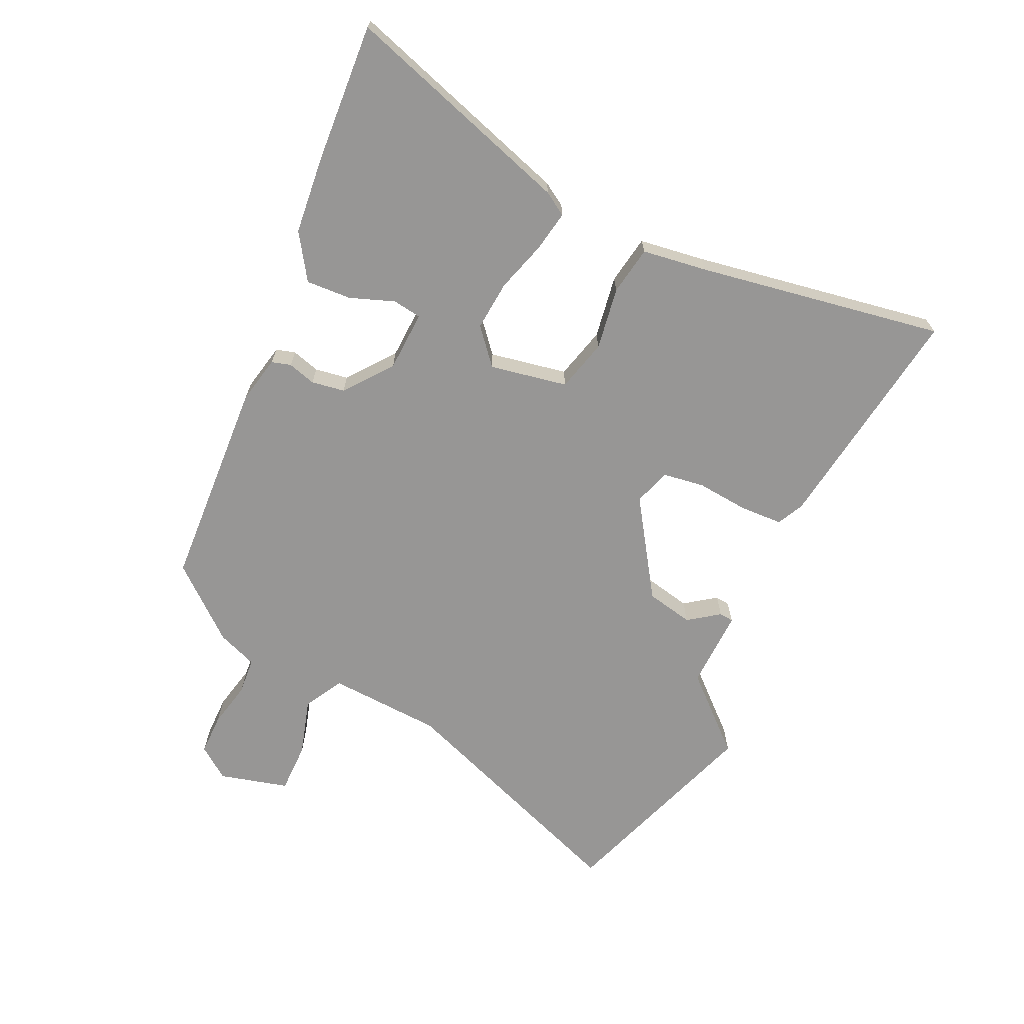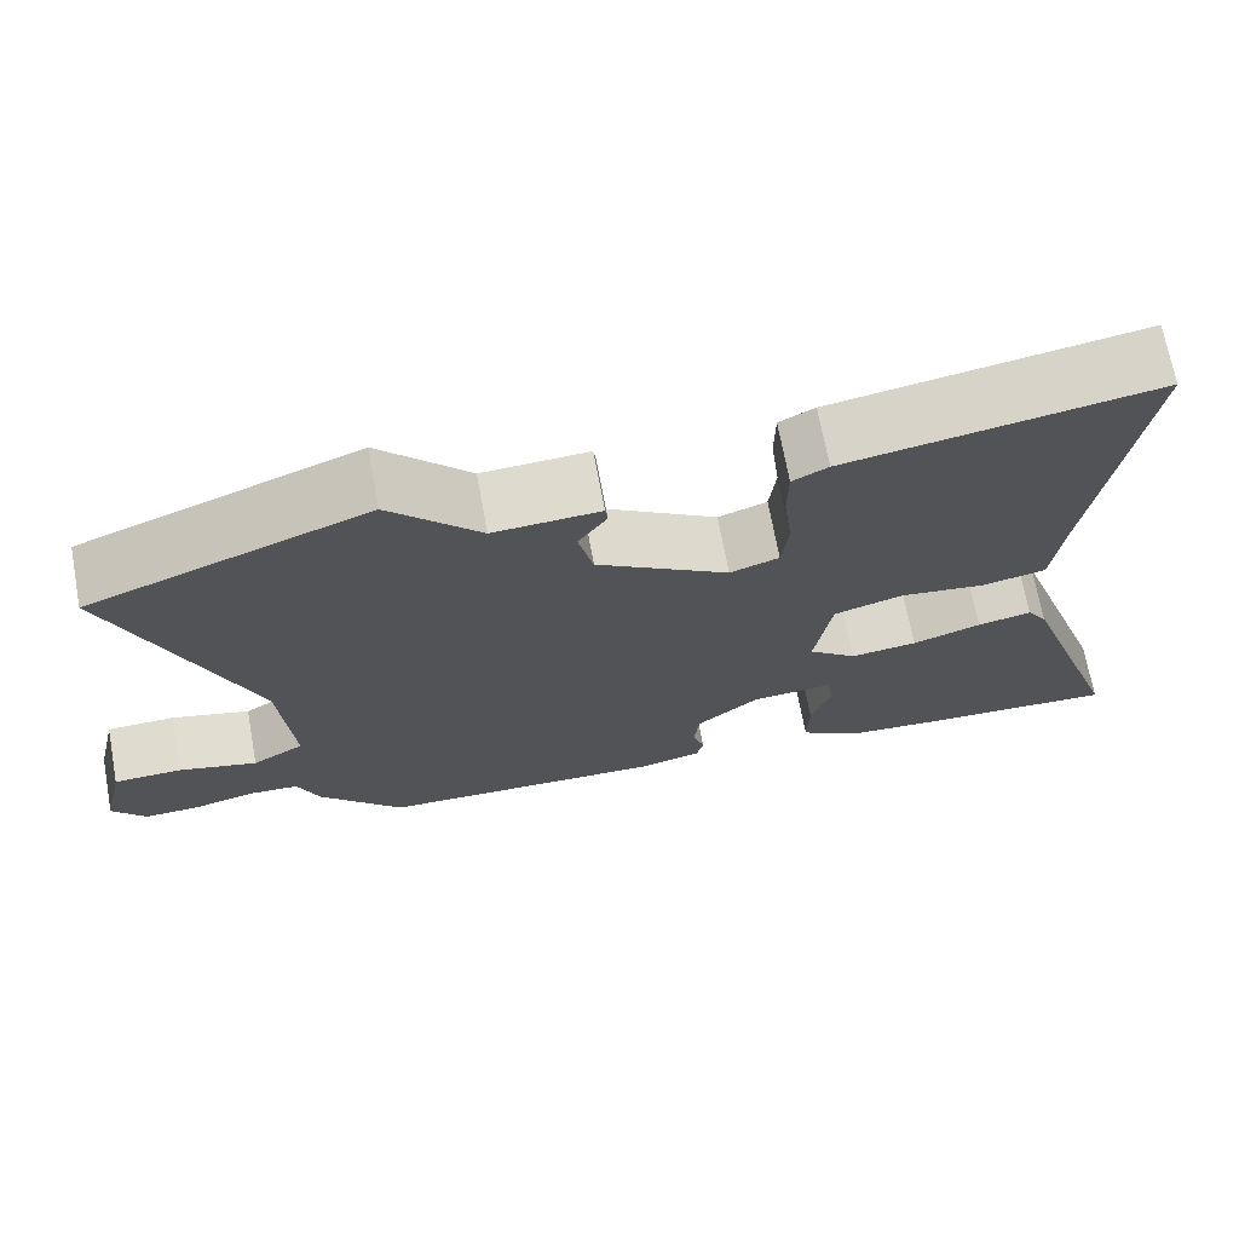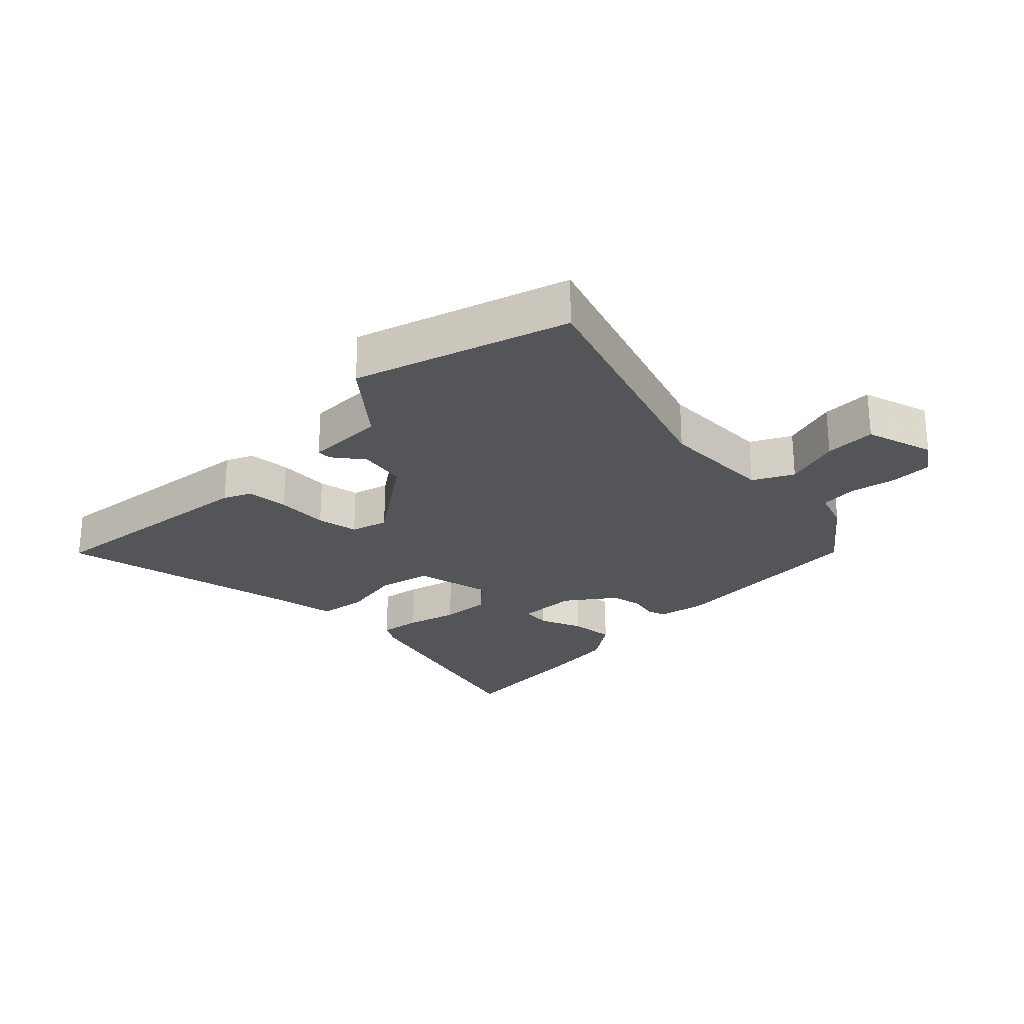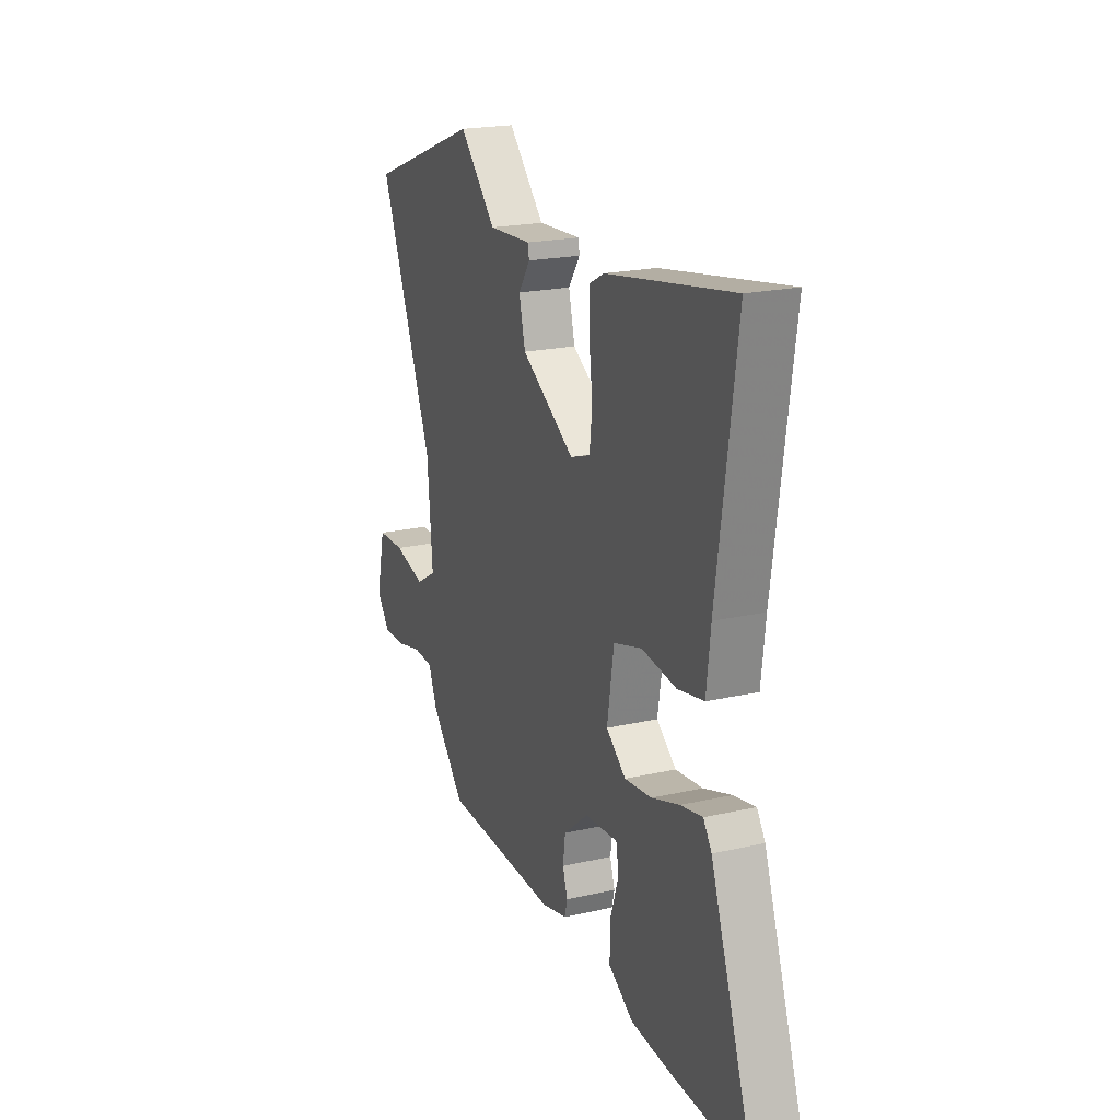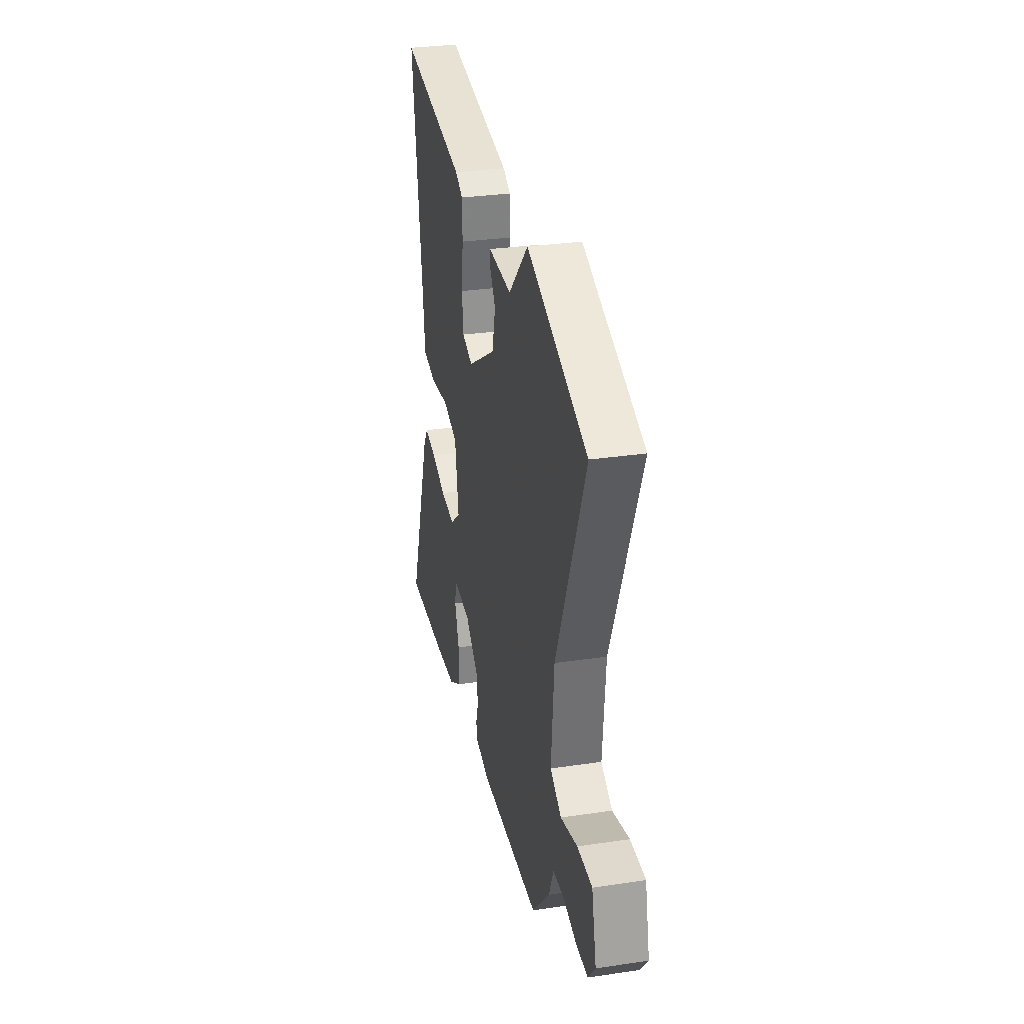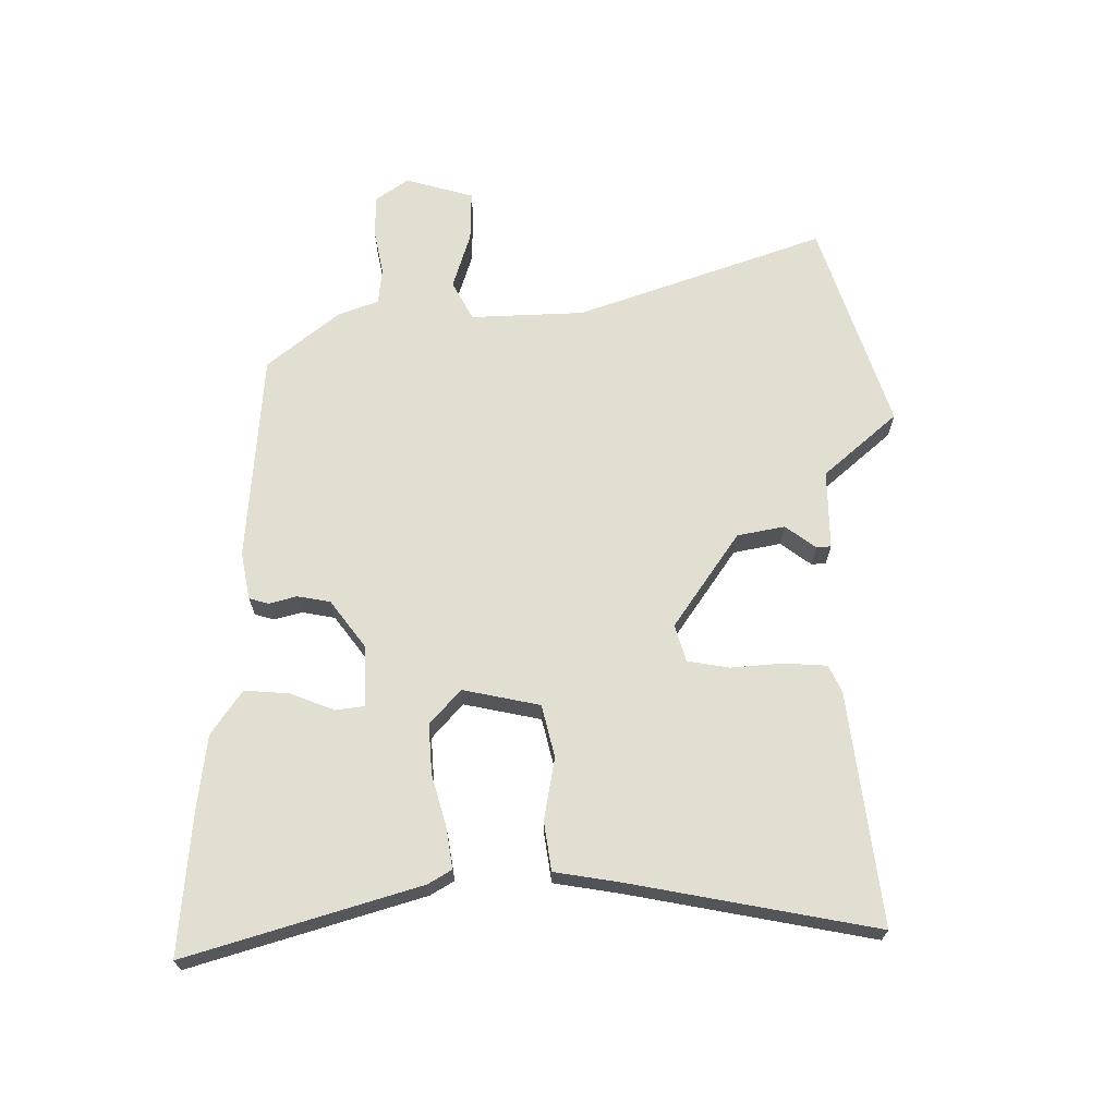
<metadata>
{"format":"obj","ext":"obj","renderer":"f3d","projection":"perspective","resolution":1024,"background":"white","views":[{"elev":-68.0,"azim":-113.4,"up":"+Y"},{"elev":69.5,"azim":169.5,"up":"+Z"},{"elev":-24.6,"azim":48.2,"up":"+Y"},{"elev":20.5,"azim":-112.6,"up":"+Z"},{"elev":30.6,"azim":77.9,"up":"+Z"},{"elev":67.5,"azim":-87.8,"up":"+Y"}]}
</metadata>
<code>
v -0.379 0.07 -0.496
v -0.602 0.07 -0.504
v -0.475 0.07 -0.141
v -0.451 0.07 -0.105
v -0.387 0.07 -0.118
v -0.306 0.07 -0.145
v -0.227 0.07 -0.154
v -0.17 0.07 -0.108
v -0.19 0.07 0.016
v -0.272 0.07 0.04
v -0.372 0.07 0.027
v -0.449 0.07 0.042
v -0.461 0.07 0.146
v -0.517 0.07 0.539
v -0.151 0.07 0.477
v -0.109 0.07 0.455
v -0.108 0.07 0.387
v -0.118 0.07 0.304
v -0.11 0.07 0.237
v -0.052 0.07 0.217
v 0.104 0.07 0.314
v 0.122 0.07 0.389
v 0.088 0.07 0.439
v 0.091 0.07 0.462
v 0.217 0.07 0.455
v 0.324 0.07 0.567
v 0.652 0.07 0.443
v 0.495 0.07 0.055
v 0.48 0.07 -0.126
v 0.541 0.07 -0.162
v 0.633 0.07 -0.138
v 0.714 0.07 -0.14
v 0.74 0.07 -0.251
v 0.701 0.07 -0.301
v 0.635 0.07 -0.299
v 0.562 0.07 -0.281
v 0.503 0.07 -0.284
v 0.477 0.07 -0.347
v 0.379 0.07 -0.457
v 0.043 0.07 -0.466
v -0.032 0.07 -0.448
v -0.04 0.07 -0.417
v -0.026 0.07 -0.373
v -0.033 0.07 -0.32
v -0.106 0.07 -0.26
v -0.202 0.07 -0.253
v -0.21 0.07 -0.299
v -0.186 0.07 -0.37
v -0.184 0.07 -0.442
v -0.257 0.07 -0.487
v -0.379 0 -0.496
v -0.602 0 -0.504
v -0.475 0 -0.141
v -0.451 0 -0.105
v -0.387 0 -0.118
v -0.306 0 -0.145
v -0.227 0 -0.154
v -0.17 0 -0.108
v -0.19 0 0.016
v -0.272 0 0.04
v -0.372 0 0.027
v -0.449 0 0.042
v -0.461 0 0.146
v -0.517 0 0.539
v -0.151 0 0.477
v -0.109 0 0.455
v -0.108 0 0.387
v -0.118 0 0.304
v -0.11 0 0.237
v -0.052 0 0.217
v 0.104 0 0.314
v 0.122 0 0.389
v 0.088 0 0.439
v 0.091 0 0.462
v 0.217 0 0.455
v 0.324 0 0.567
v 0.652 0 0.443
v 0.495 0 0.055
v 0.48 0 -0.126
v 0.541 0 -0.162
v 0.633 0 -0.138
v 0.714 0 -0.14
v 0.74 0 -0.251
v 0.701 0 -0.301
v 0.635 0 -0.299
v 0.562 0 -0.281
v 0.503 0 -0.284
v 0.477 0 -0.347
v 0.379 0 -0.457
v 0.043 0 -0.466
v -0.032 0 -0.448
v -0.04 0 -0.417
v -0.026 0 -0.373
v -0.033 0 -0.32
v -0.106 0 -0.26
v -0.202 0 -0.253
v -0.21 0 -0.299
v -0.186 0 -0.37
v -0.184 0 -0.442
v -0.257 0 -0.487
f 47 48 49 50
f 46 47 50 1
f 40 41 42 43
f 40 43 44
f 37 38 39 40
f 37 40 44
f 33 34 35 36
f 33 36 37
f 30 31 32 33
f 30 33 37 44
f 25 26 27 28
f 25 28 29
f 22 23 24 25
f 21 22 25 29
f 20 21 29
f 19 20 29
f 15 16 17 18
f 13 14 15 18
f 13 18 19
f 10 11 12 13
f 9 10 13 19
f 8 9 19 29
f 3 4 5 6
f 3 6 7
f 46 1 2 3
f 45 46 3 7
f 29 30 44 45
f 7 8 29 45
f 100 99 98 97
f 51 100 97 96
f 93 92 91 90
f 94 93 90
f 90 89 88 87
f 94 90 87
f 86 85 84 83
f 87 86 83
f 83 82 81 80
f 94 87 83 80
f 78 77 76 75
f 79 78 75
f 75 74 73 72
f 79 75 72 71
f 79 71 70
f 79 70 69
f 68 67 66 65
f 68 65 64 63
f 69 68 63
f 63 62 61 60
f 69 63 60 59
f 79 69 59 58
f 56 55 54 53
f 57 56 53
f 53 52 51 96
f 57 53 96 95
f 95 94 80 79
f 95 79 58 57
f 1 51 52 2
f 2 52 53 3
f 3 53 54 4
f 4 54 55 5
f 5 55 56 6
f 6 56 57 7
f 7 57 58 8
f 8 58 59 9
f 9 59 60 10
f 10 60 61 11
f 11 61 62 12
f 12 62 63 13
f 13 63 64 14
f 14 64 65 15
f 15 65 66 16
f 16 66 67 17
f 17 67 68 18
f 18 68 69 19
f 19 69 70 20
f 20 70 71 21
f 21 71 72 22
f 22 72 73 23
f 23 73 74 24
f 24 74 75 25
f 25 75 76 26
f 26 76 77 27
f 27 77 78 28
f 28 78 79 29
f 29 79 80 30
f 30 80 81 31
f 31 81 82 32
f 32 82 83 33
f 33 83 84 34
f 34 84 85 35
f 35 85 86 36
f 36 86 87 37
f 37 87 88 38
f 38 88 89 39
f 39 89 90 40
f 40 90 91 41
f 41 91 92 42
f 42 92 93 43
f 43 93 94 44
f 44 94 95 45
f 45 95 96 46
f 46 96 97 47
f 47 97 98 48
f 48 98 99 49
f 49 99 100 50
f 50 100 51 1

</code>
